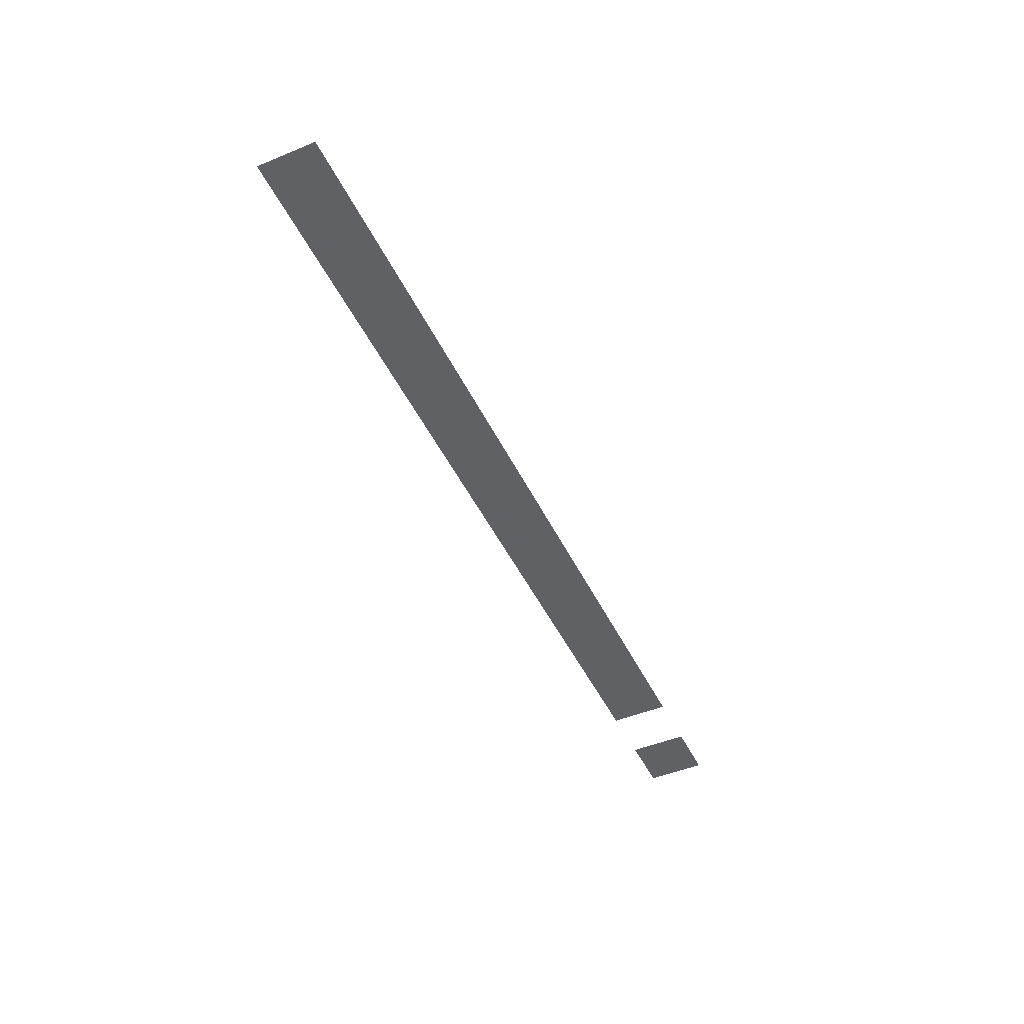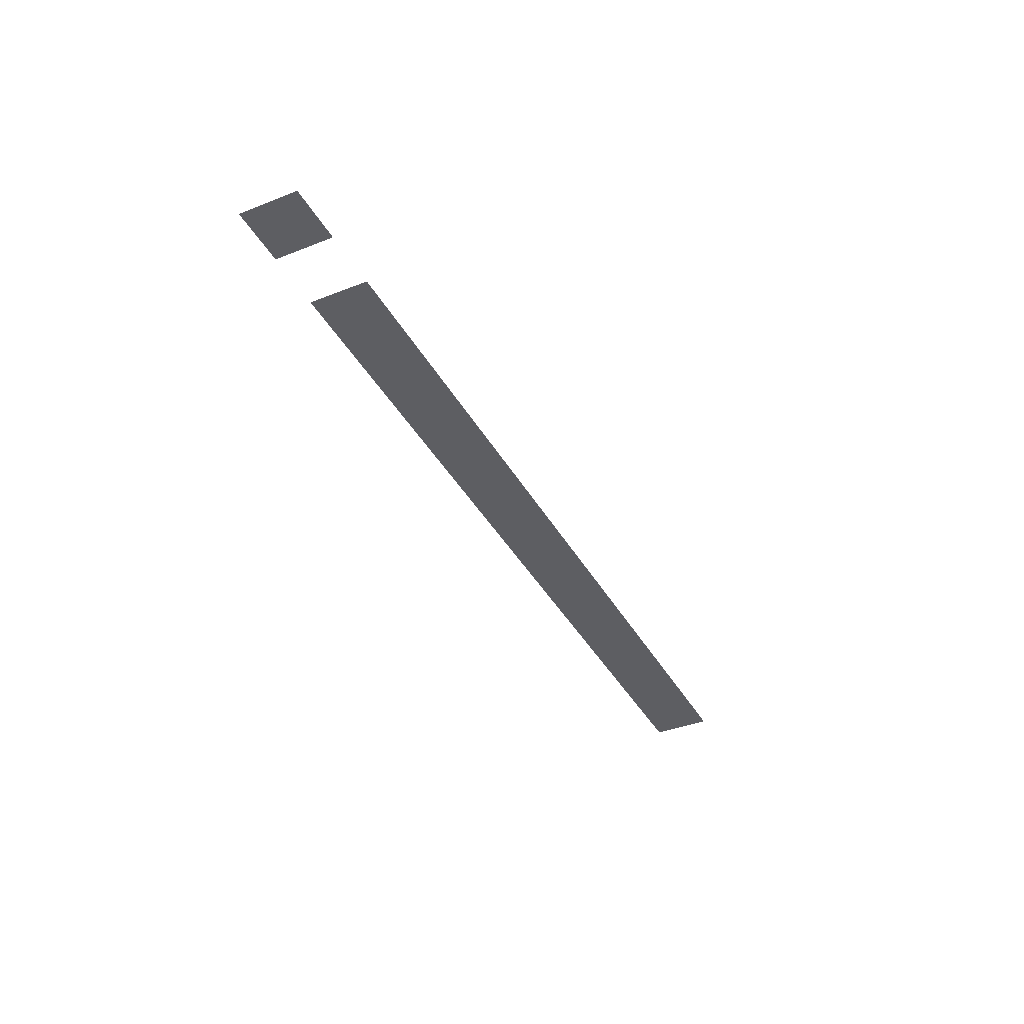
<metadata>
{"format":"obj","ext":"obj","renderer":"f3d","projection":"perspective","resolution":1024,"background":"white","views":[{"elev":-47.3,"azim":-65.1,"up":"+Z"},{"elev":-38.8,"azim":116.3,"up":"+Z"}]}
</metadata>
<code>
v 0 -256 0
v -16 -256 0
v -16 -240 0
v 0 -240 0
v -32 -256 0
v -48 -256 0
v -48 -240 0
v -32 -240 0
v -48 -256 0
v -64 -256 0
v -64 -240 0
v -48 -240 0
v -64 -256 0
v -80 -256 0
v -80 -240 0
v -64 -240 0
v -80 -256 0
v -96 -256 0
v -96 -240 0
v -80 -240 0
v -96 -256 0
v -112 -256 0
v -112 -240 0
v -96 -240 0
v -112 -256 0
v -128 -256 0
v -128 -240 0
v -112 -240 0
v -128 -256 0
v -144 -256 0
v -144 -240 0
v -128 -240 0
v -144 -256 0
v -160 -256 0
v -160 -240 0
v -144 -240 0
v -160 -256 0
v -176 -256 0
v -176 -240 0
v -160 -240 0
v -176 -256 0
v -192 -256 0
v -192 -240 0
v -176 -240 0
v -192 -256 0
v -208 -256 0
v -208 -240 0
v -192 -240 0
v -208 -256 0
v -224 -256 0
v -224 -240 0
v -208 -240 0
v -224 -256 0
v -240 -256 0
v -240 -240 0
v -224 -240 0
v -240 -256 0
v -256 -256 0
v -256 -240 0
v -240 -240 0
g 2ScenarioPlataforma_mesh_0469
f 1 2 3 4
f 5 6 7 8
f 9 10 11 12
f 13 14 15 16
f 17 18 19 20
f 21 22 23 24
f 25 26 27 28
f 29 30 31 32
f 33 34 35 36
f 37 38 39 40
f 41 42 43 44
f 45 46 47 48
f 49 50 51 52
f 53 54 55 56
f 57 58 59 60

</code>
